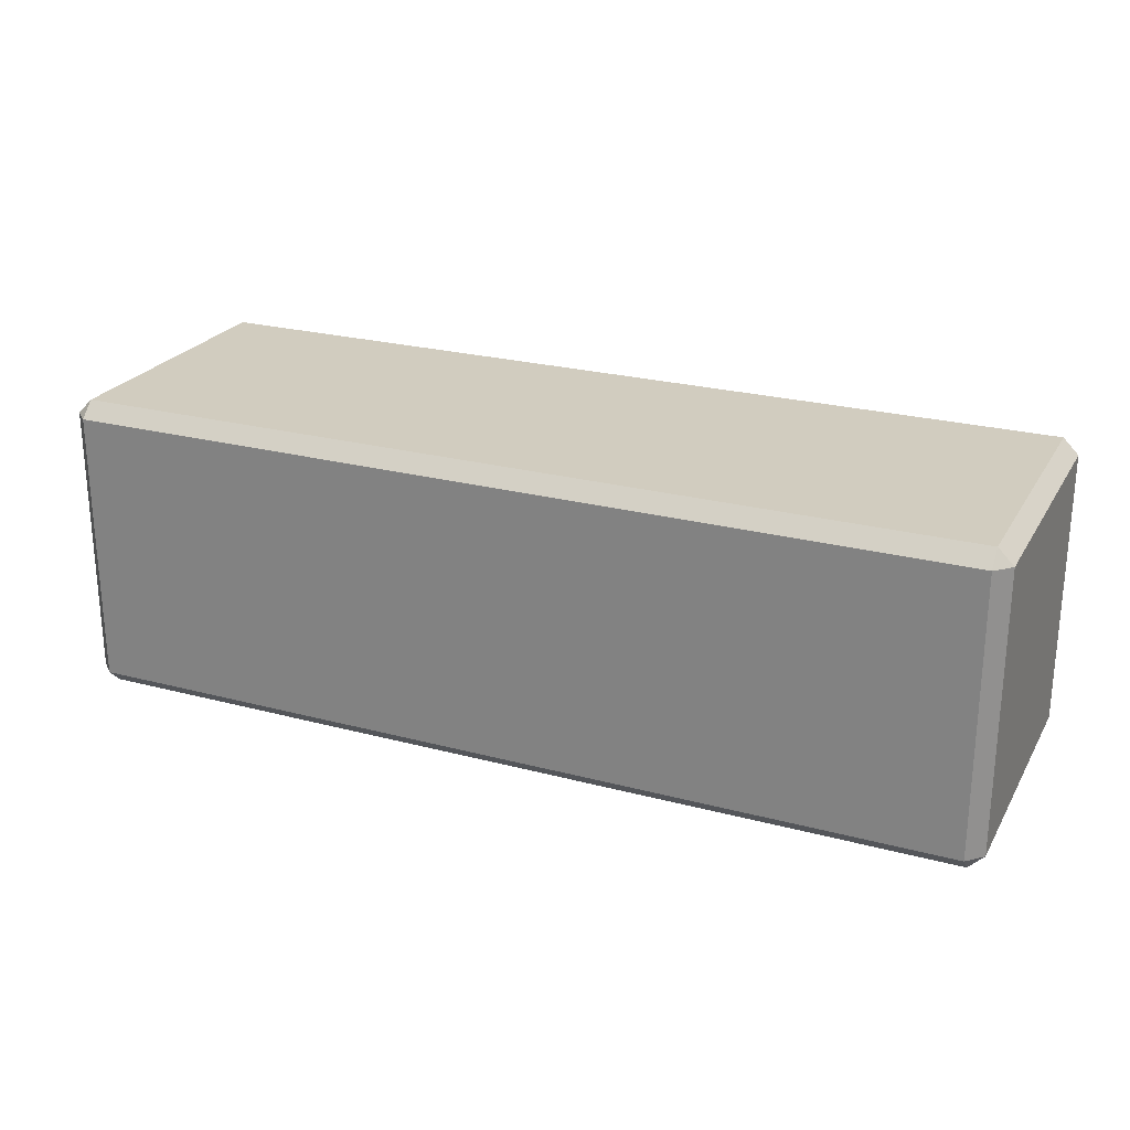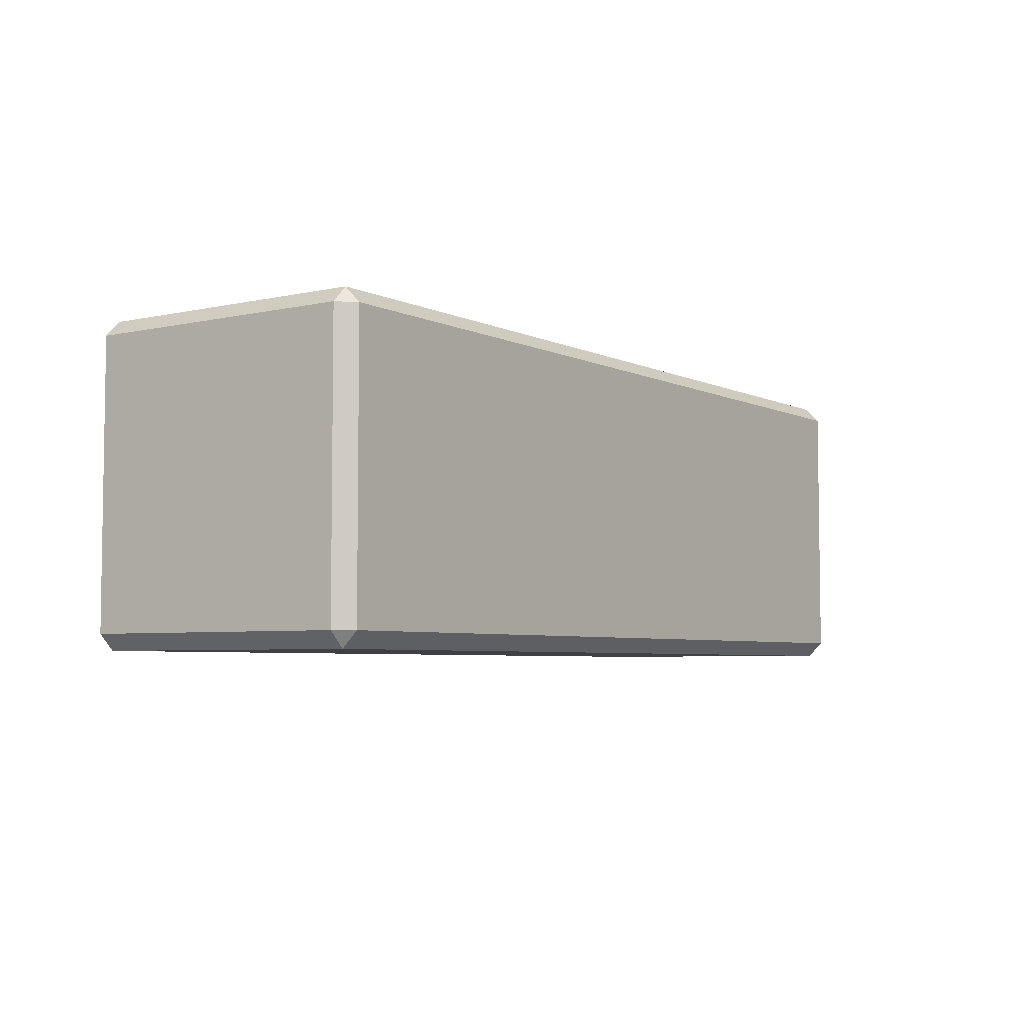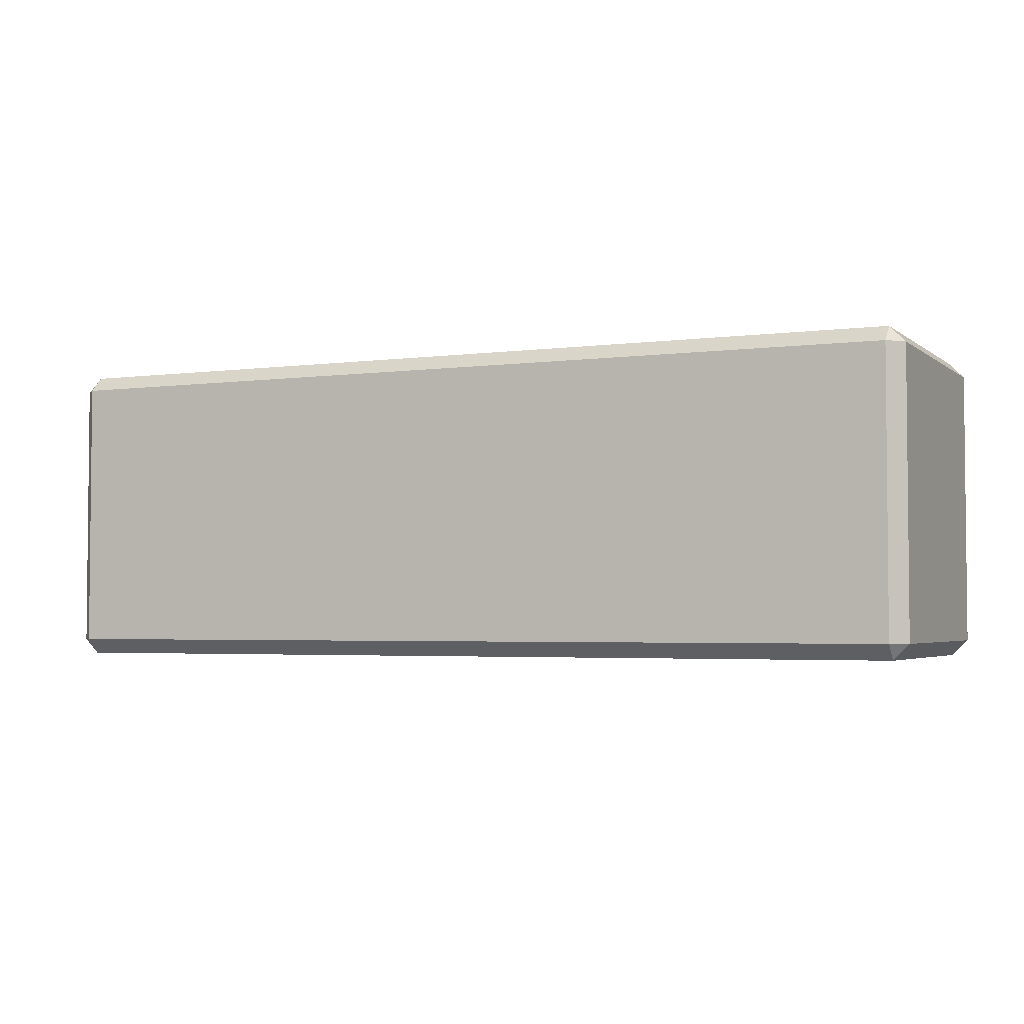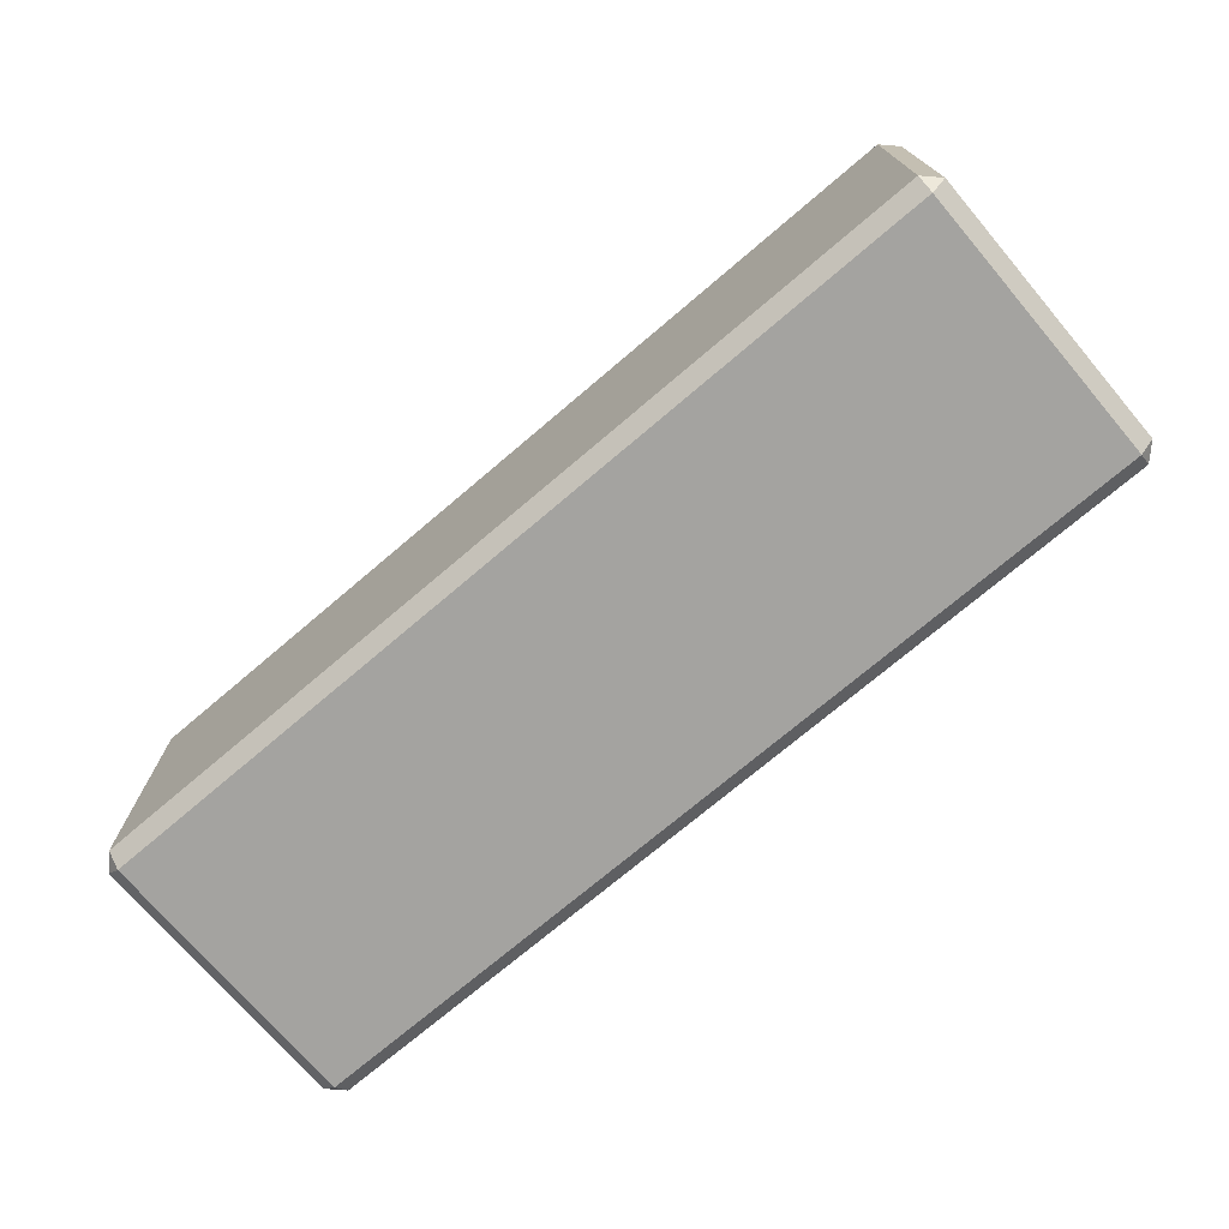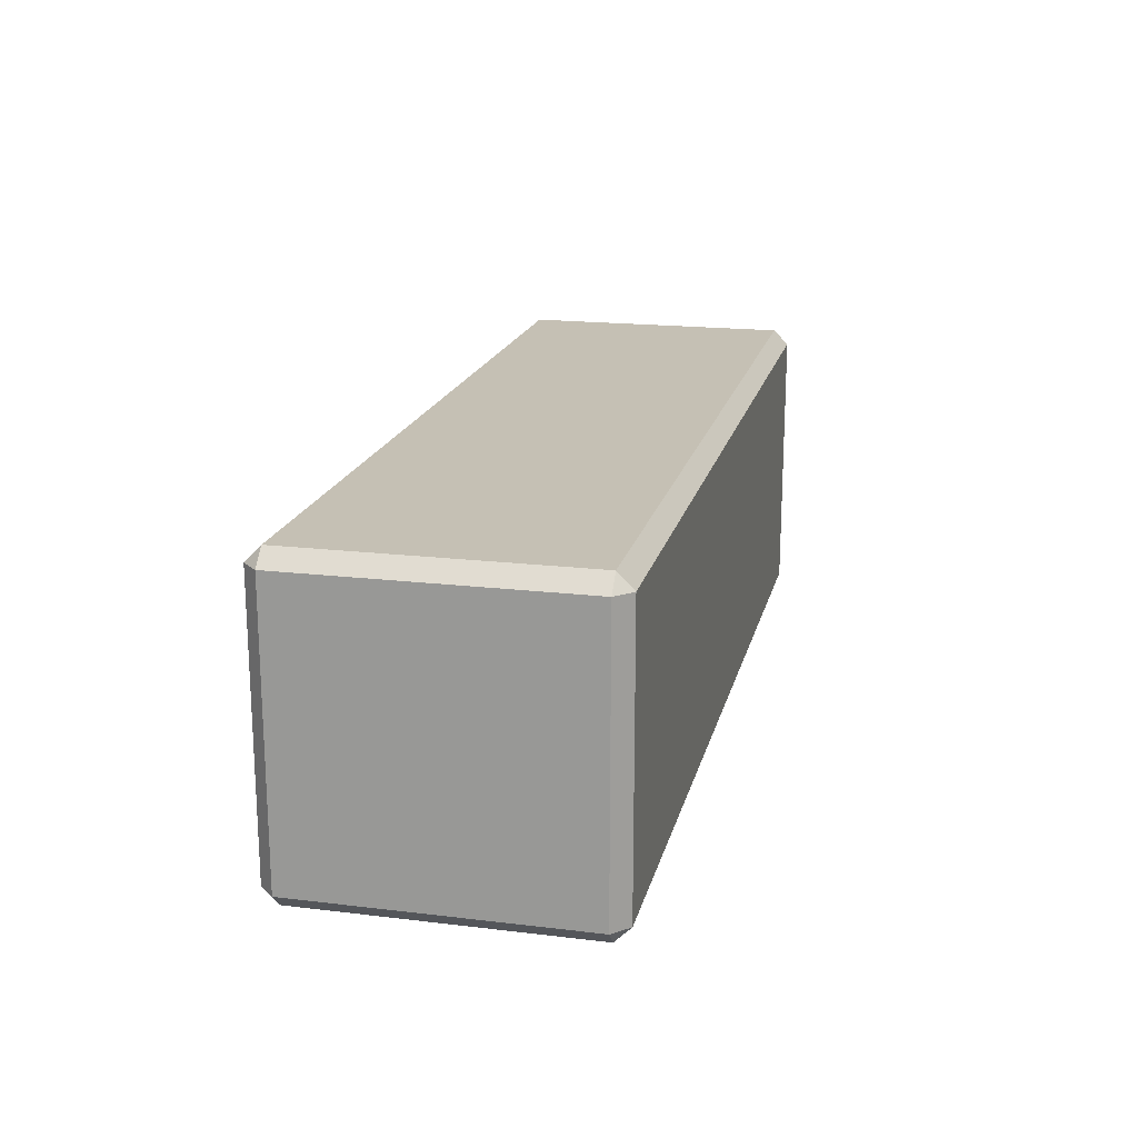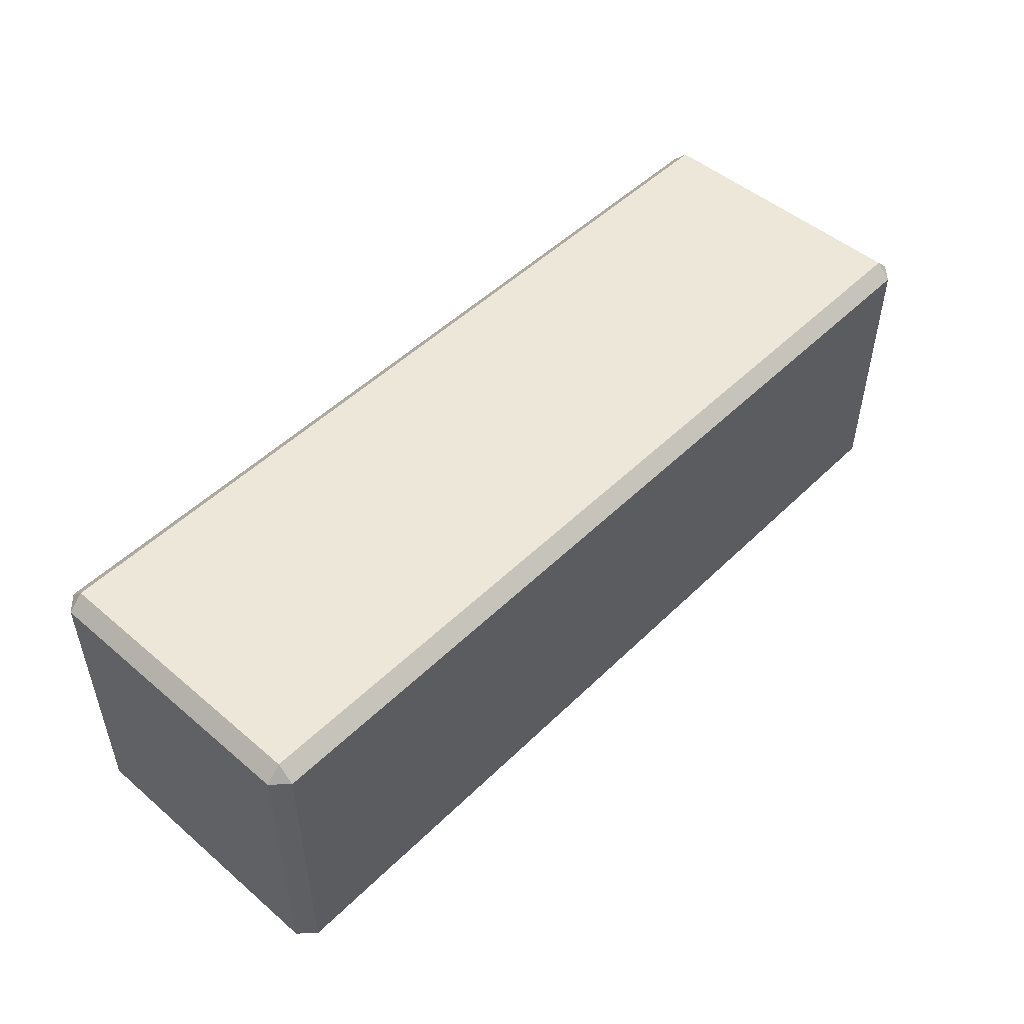
<metadata>
{"format":"obj","ext":"obj","renderer":"f3d","projection":"perspective","resolution":1024,"background":"white","views":[{"elev":24.2,"azim":23.7,"up":"+Z"},{"elev":-5.0,"azim":-55.1,"up":"+Z"},{"elev":-3.3,"azim":-155.3,"up":"+Y"},{"elev":-72.8,"azim":40.4,"up":"+Z"},{"elev":18.4,"azim":-77.0,"up":"+Y"},{"elev":49.6,"azim":133.1,"up":"+Z"}]}
</metadata>
<code>
o obj_0
v -30 		9 		-9
v -30 		-9 		-9
v -30 		-9 		9
v -30 		9 		9
v -29 		-10 		-9
v 29 		-10 		-9
v 29 		-10 		9
v 30 		-9 		-9
v -29 		-10 		9
v 30 		9 		-9
v 30 		9 		9
v 30 		-9 		9
v -29 		-9 		-10
v -29 		9 		-10
v 29 		9 		-10
v 29 		-9 		-10
v 29 		10 		9
v 29 		10 		-9
v -29 		10 		-9
v -29 		10 		9
v 29 		9 		10
v -29 		9 		10
v -29 		-9 		10
v 29 		-9 		10
g group_0_15277357
f 1 2 3
f 1 3 4
f 5 6 7
f 5 7 9
f 8 10 11
f 8 11 12
f 17 18 19
f 17 19 20
f 15 14 19
f 15 19 18
f 7 6 8
f 7 8 12
f 21 22 23
f 21 23 24
f 14 1 19
f 10 18 17
f 10 17 11
f 14 13 2
f 14 2 1
f 13 16 6
f 13 6 5
f 19 1 4
f 19 4 20
f 9 7 24
f 9 24 23
f 16 8 6
f 2 13 5
f 7 12 24
f 16 15 10
f 16 10 8
f 13 14 15
f 13 15 16
f 12 11 21
f 12 21 24
f 15 18 10
f 11 17 21
f 23 3 9
f 17 20 22
f 17 22 21
f 20 4 22
f 4 3 23
f 4 23 22
f 3 2 5
f 3 5 9

</code>
